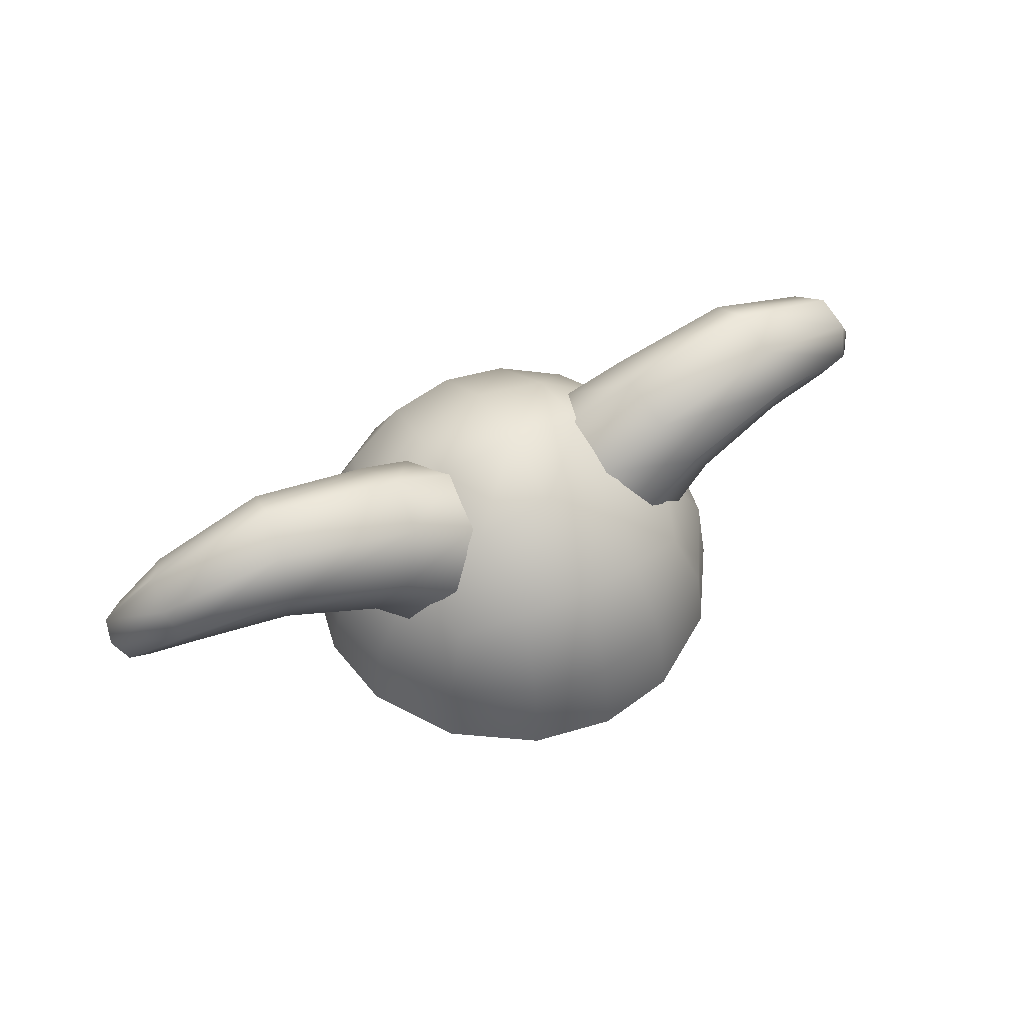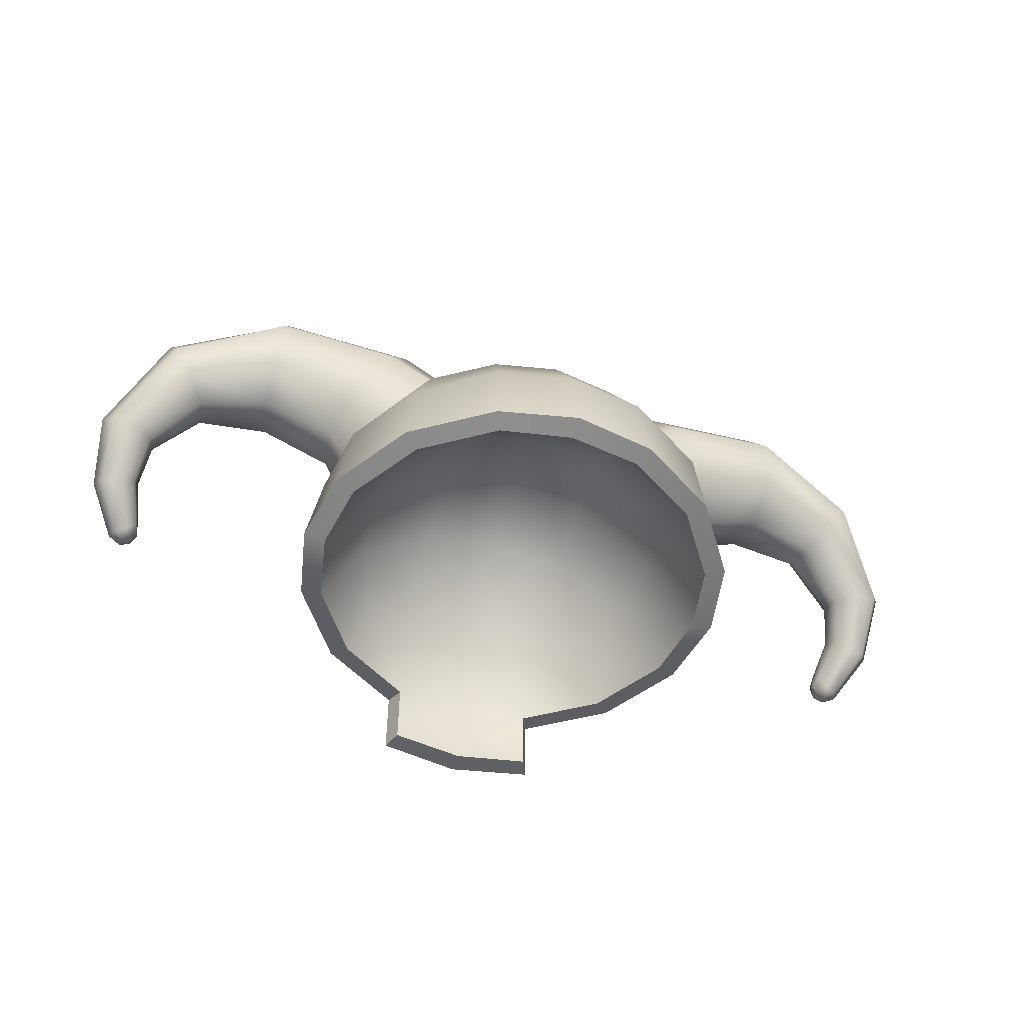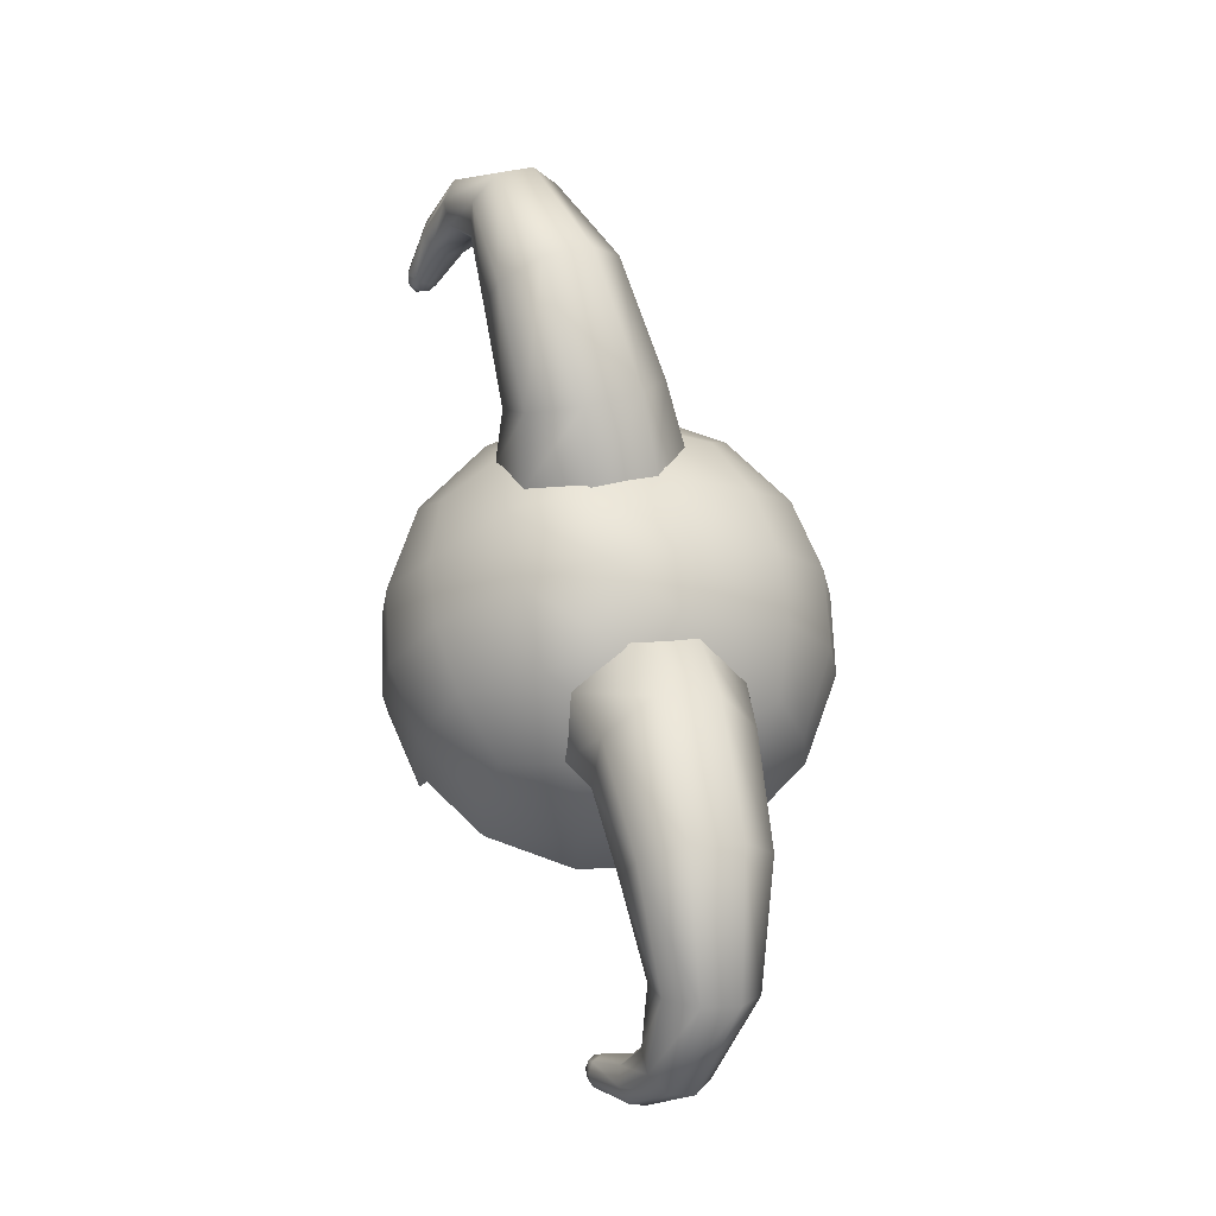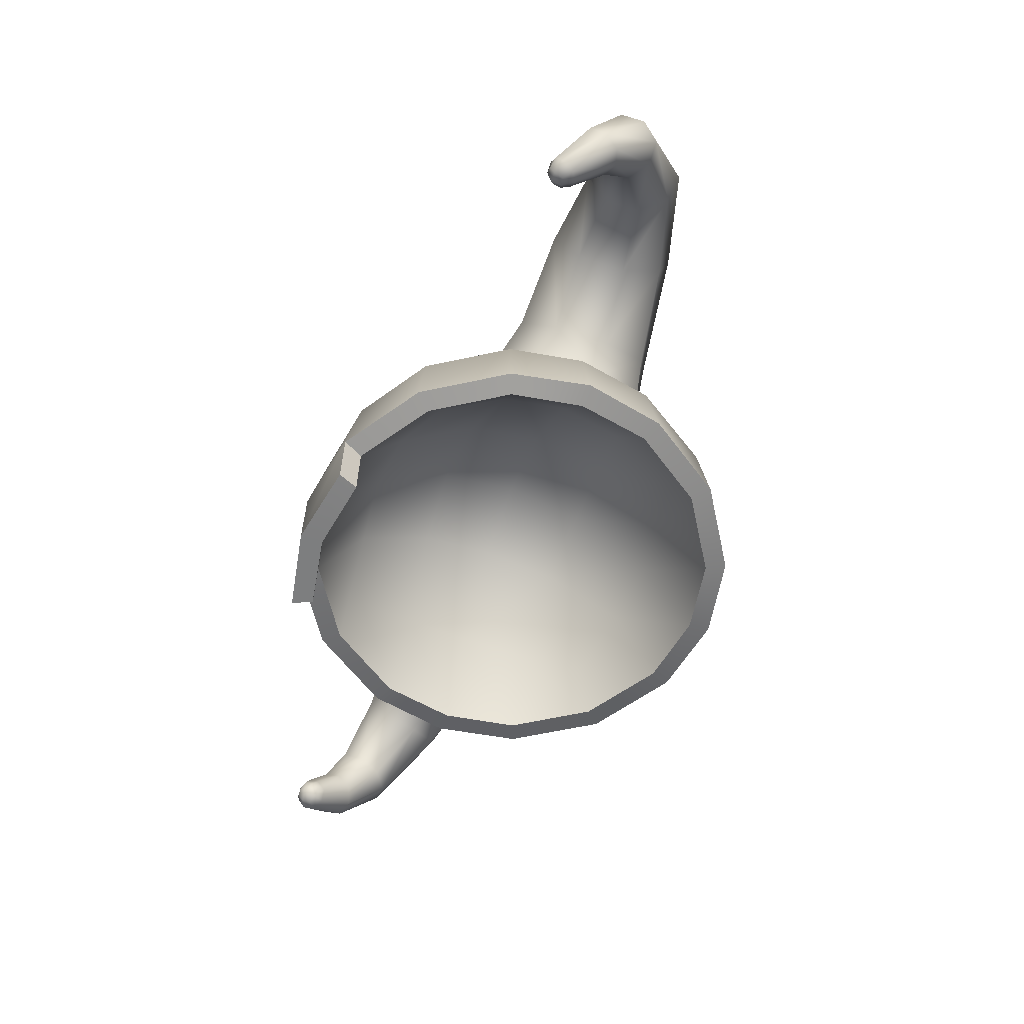
<metadata>
{"format":"obj","ext":"obj","renderer":"f3d","projection":"perspective","resolution":1024,"background":"white","views":[{"elev":54.8,"azim":152.3,"up":"+Y"},{"elev":-50.4,"azim":162.9,"up":"+Y"},{"elev":71.4,"azim":77.0,"up":"+Y"},{"elev":-60.2,"azim":69.5,"up":"+Y"}]}
</metadata>
<code>
g m_BigHornedHelmet01
v -0.172 -0.2066 -0.4545
v -0.3296 -0.0394 -0.3296
v -0.343 -0.2066 -0.343
v -0.1643 -0.0221 -0.4276
v -0.0009609 -0.2047 -0.4872
v -0.2815 0.09705 -0.2815
v -0.0009609 -0.01634 -0.4545
v 0.172 -0.2066 -0.4545
v -0.1413 0.1489 -0.3296
v 0.1643 -0.0221 -0.4276
v 0.343 -0.2066 -0.343
v 0.3296 -0.0394 -0.3296
v -0.0009609 0.1662 -0.345
v 0.1413 0.1489 -0.3296
v 0.2815 0.09705 -0.2815
v -0.3296 0.1489 -0.1413
v -0.3296 -0.0394 -0.3296
v -0.1643 0.2604 -0.1643
v -0.0009609 0.2988 -0.172
v -0.4276 -0.0221 -0.1643
v -0.343 -0.2066 -0.343
v -0.4545 -0.2066 -0.172
v -0.345 0.1662 0.0009609
v -0.4545 -0.01634 0.0009609
v -0.4872 -0.2047 0.0009609
v -0.172 0.2988 0.0009609
v 0.1643 0.2604 -0.1643
v -0.4276 -0.0221 0.1643
v -0.4545 -0.2066 0.172
v -0.3296 0.1489 0.1413
v -0.3296 -0.0394 0.3296
v -0.343 -0.2066 0.343
v -0.2815 0.09705 0.2815
v -0.0009609 0.3354 0.0009609
v -0.1643 0.2604 0.1643
v -0.1413 0.1489 0.3296
v -0.3296 -0.0394 0.3296
v -0.0009609 0.2988 0.172
v 0.172 0.2988 0.0009609
v -0.1643 -0.0221 0.4276
v -0.343 -0.2066 0.343
v -0.172 -0.2066 0.4545
v -0.0009609 0.1662 0.345
v -0.0009609 -0.01634 0.4545
v 0.1643 0.2604 0.1643
v 0.3296 0.1489 -0.1413
v -0.0009609 -0.2047 0.4872
v -0.172 -0.3565 0.4545
v -0.0009609 -0.3565 0.4872
v 0.1413 0.1489 0.3296
v 0.345 0.1662 0.0009609
v 0.4276 -0.0221 -0.1643
v 0.3296 -0.0394 -0.3296
v 0.1643 -0.0221 0.4276
v 0.172 -0.2066 0.4545
v 0.172 -0.3565 0.4545
v 0.3296 -0.0394 0.3296
v 0.343 -0.2066 0.343
v 0.2815 0.09705 0.2815
v 0.3296 0.1489 0.1413
v 0.3296 -0.0394 0.3296
v 0.4276 -0.0221 0.1643
v 0.343 -0.2066 0.343
v 0.4545 -0.2066 0.172
v 0.4545 -0.01634 0.0009609
v 0.4872 -0.2047 0.0009609
v 0.4545 -0.2066 -0.172
v 0.343 -0.2066 -0.343
v -0.1547 -0.2143 -0.4122
v -0.3104 -0.2143 -0.3104
v -0.2739 -0.1163 -0.2739
v -0.1374 -0.05093 -0.32
v -0.0009609 -0.2143 -0.4391
v -0.32 -0.05093 -0.1374
v -0.3104 -0.2143 -0.3104
v -0.4122 -0.2143 -0.1547
v -0.0009609 -0.03171 -0.3354
v 0.1547 -0.2143 -0.4122
v -0.3354 -0.03171 0.0009609
v -0.4391 -0.2143 0.0009609
v -0.1605 0.07975 -0.1605
v 0.1374 -0.05093 -0.32
v 0.3104 -0.2143 -0.3104
v 0.2739 -0.1163 -0.2739
v -0.32 -0.05093 0.1374
v -0.4122 -0.2143 0.1547
v -0.0009609 0.1163 -0.1682
v -0.1682 0.1163 0.0009609
v -0.2739 -0.1163 0.2739
v -0.3104 -0.2143 0.3104
v 0.1605 0.07975 -0.1605
v -0.0009609 0.1585 0.0009609
v -0.1605 0.07975 0.1605
v -0.1374 -0.05093 0.32
v -0.3104 -0.2143 0.3104
v -0.1547 -0.2143 0.4122
v -0.0009609 0.1163 0.1682
v 0.1682 0.1163 0.0009609
v 0.32 -0.05093 -0.1374
v -0.0009609 -0.03171 0.3354
v 0.4122 -0.2143 -0.1547
v 0.3104 -0.2143 -0.3104
v 0.4391 -0.2143 0.0009609
v 0.3354 -0.03171 0.0009609
v 0.4122 -0.2143 0.1547
v 0.1605 0.07975 0.1605
v 0.32 -0.05093 0.1374
v 0.3104 -0.2143 0.3104
v 0.2739 -0.1163 0.2739
v 0.1374 -0.05093 0.32
v -0.0009609 -0.2143 0.4391
v 0.1547 -0.2143 0.4122
v 0.3104 -0.2143 0.3104
v 0.1547 -0.3565 0.4122
v -0.0009609 -0.3565 0.4391
v -0.1547 -0.3565 0.4122
v -0.172 -0.2066 0.4545
v -0.1547 -0.2143 0.4122
v -0.3104 -0.2143 0.3104
v -0.343 -0.2066 0.343
v -0.4122 -0.2143 0.1547
v -0.4545 -0.2066 0.172
v -0.4391 -0.2143 0.0009609
v -0.4872 -0.2047 0.0009609
v -0.4122 -0.2143 -0.1547
v -0.4545 -0.2066 -0.172
v -0.3104 -0.2143 -0.3104
v -0.343 -0.2066 -0.343
v -0.1547 -0.2143 -0.4122
v -0.172 -0.2066 -0.4545
v -0.0009609 -0.2143 -0.4391
v -0.0009609 -0.2047 -0.4872
v 0.1547 -0.2143 -0.4122
v 0.172 -0.2066 -0.4545
v 0.3104 -0.2143 -0.3104
v 0.343 -0.2066 -0.343
v 0.4122 -0.2143 -0.1547
v 0.4545 -0.2066 -0.172
v 0.4391 -0.2143 0.0009609
v 0.4872 -0.2047 0.0009609
v 0.4122 -0.2143 0.1547
v 0.4545 -0.2066 0.172
v 0.3104 -0.2143 0.3104
v 0.343 -0.2066 0.343
v 0.1547 -0.2143 0.4122
v 0.172 -0.2066 0.4545
v 0.1547 -0.2143 0.4122
v 0.1547 -0.3565 0.4122
v 0.172 -0.3565 0.4545
v 0.172 -0.2066 0.4545
v -0.0009609 -0.3565 0.4872
v -0.1547 -0.3565 0.4122
v -0.172 -0.3565 0.4545
v -0.0009609 -0.3565 0.4391
v 0.172 -0.3565 0.4545
v 0.1547 -0.3565 0.4122
v -0.172 -0.2066 0.4545
v -0.172 -0.3565 0.4545
v -0.1547 -0.3565 0.4122
v -0.1547 -0.2143 0.4122
v 0.3334 0.3219 0.08936
v 0.3142 0.1393 0.1605
v 0.2124 0.2373 0.1201
v 0.3969 0.2181 0.124
v 0.589 0.3853 0.0836
v 0.3969 0.05093 0.0836
v 0.5929 0.2873 0.1163
v 0.8235 0.2931 0.09129
v 0.4507 0.1316 0.05861
v 0.418 0.01826 -0.05477
v 0.7812 0.2354 0.1067
v 0.6063 0.2008 0.06054
v 0.466 0.1028 -0.05861
v 0.4295 0.1585 -0.1643
v 0.3546 0.07399 -0.1758
v 0.6255 0.2297 -0.1336
v 0.6198 0.1739 -0.04132
v 0.81 0.1855 -0.07399
v 0.762 0.1797 0.06246
v 0.7716 0.1566 -0.01249
v 0.91 0.06054 0.0221
v 0.8658 0.06246 0.05285
v 0.9119 -0.03748 0.1067
v 0.8562 0.08552 0.1009
v 0.8792 -0.01826 0.1182
v 0.8715 -0.1086 0.1855
v 0.8792 0.1143 0.1393
v 0.9292 0.1297 0.1393
v 0.8523 -0.08744 0.1874
v 0.8581 -0.1143 0.2104
v 0.8696 0.006726 0.1509
v 0.8888 0.02018 0.1816
v 0.9273 0.01634 0.1931
v 0.8485 -0.06822 0.2066
v 0.86 -0.06054 0.2297
v 0.8831 -0.07207 0.2431
v 0.8466 -0.09897 0.2066
v 0.8446 -0.08936 0.222
v 0.8562 -0.1086 0.2335
v 0.8523 -0.07975 0.2354
v 0.8658 -0.09321 0.245
v 0.4295 0.1585 -0.1643
v 0.2527 0.1739 -0.2162
v 0.3546 0.07399 -0.1758
v 0.3661 0.2604 -0.2027
v 0.6255 0.2297 -0.1336
v 0.1701 0.2623 -0.1393
v 0.6198 0.3296 -0.1662
v 0.81 0.1855 -0.07399
v 0.3123 0.3527 -0.1413
v 0.1489 0.2931 -0.0009609
v 0.295 0.3815 -0.02018
v 0.2124 0.2373 0.1201
v 0.3334 0.3219 0.08936
v 0.6063 0.4141 -0.1105
v 0.5948 0.443 -0.008648
v 0.589 0.3853 0.0836
v 0.8504 0.2431 -0.08936
v 0.86 0.3219 0.02979
v 0.8235 0.2931 0.09129
v 0.9292 0.1297 0.1393
v 0.8696 0.2988 -0.04516
v 0.9734 0.1278 0.1086
v 0.9273 0.01634 0.1931
v 0.958 0.07591 0.02402
v 0.91 0.06054 0.0221
v 0.983 0.1047 0.06054
v 0.9599 -0.0009609 0.1816
v 0.8831 -0.07207 0.2431
v 0.9484 -0.04132 0.1182
v 0.9119 -0.03748 0.1067
v 0.9676 -0.02594 0.1489
v 0.9023 -0.09129 0.2393
v 0.8658 -0.09321 0.245
v 0.8946 -0.1182 0.1989
v 0.8715 -0.1086 0.1855
v 0.9061 -0.1105 0.222
v 0.8811 -0.1028 0.245
v 0.8792 -0.1182 0.2335
v 0.8562 -0.1086 0.2335
v 0.8754 -0.122 0.2143
v 0.8581 -0.1143 0.2104
v -0.3334 0.3219 0.08936
v -0.2124 0.2373 0.1201
v -0.3142 0.1393 0.1605
v -0.3969 0.2181 0.124
v -0.589 0.3853 0.0836
v -0.3969 0.05093 0.0836
v -0.5929 0.2873 0.1163
v -0.8235 0.2931 0.09129
v -0.4507 0.1316 0.05861
v -0.418 0.01826 -0.05477
v -0.7812 0.2354 0.1067
v -0.6063 0.2008 0.06054
v -0.466 0.1028 -0.05861
v -0.4295 0.1585 -0.1643
v -0.3546 0.07399 -0.1758
v -0.6255 0.2297 -0.1336
v -0.6198 0.1739 -0.04132
v -0.81 0.1855 -0.07399
v -0.762 0.1797 0.06246
v -0.7716 0.1566 -0.01249
v -0.91 0.06054 0.0221
v -0.8658 0.06246 0.05285
v -0.9119 -0.03748 0.1067
v -0.8562 0.08552 0.1009
v -0.8792 -0.01826 0.1182
v -0.8715 -0.1086 0.1855
v -0.8792 0.1143 0.1393
v -0.9292 0.1297 0.1393
v -0.8523 -0.08744 0.1874
v -0.8581 -0.1143 0.2104
v -0.8696 0.006726 0.1509
v -0.8888 0.02018 0.1816
v -0.9273 0.01634 0.1931
v -0.8485 -0.06822 0.2066
v -0.86 -0.06054 0.2297
v -0.8831 -0.07207 0.2431
v -0.8466 -0.09897 0.2066
v -0.8446 -0.08936 0.222
v -0.8562 -0.1086 0.2335
v -0.8523 -0.07975 0.2354
v -0.8658 -0.09321 0.245
v -0.4295 0.1585 -0.1643
v -0.3546 0.07399 -0.1758
v -0.2527 0.1739 -0.2162
v -0.3661 0.2604 -0.2027
v -0.6255 0.2297 -0.1336
v -0.1701 0.2623 -0.1393
v -0.6198 0.3296 -0.1662
v -0.81 0.1855 -0.07399
v -0.3123 0.3527 -0.1413
v -0.1489 0.2931 -0.0009609
v -0.295 0.3815 -0.02018
v -0.2124 0.2373 0.1201
v -0.3334 0.3219 0.08936
v -0.6063 0.4141 -0.1105
v -0.5948 0.443 -0.008648
v -0.589 0.3853 0.0836
v -0.8504 0.2431 -0.08936
v -0.86 0.3219 0.02979
v -0.8235 0.2931 0.09129
v -0.9292 0.1297 0.1393
v -0.8696 0.2988 -0.04516
v -0.9734 0.1278 0.1086
v -0.9273 0.01634 0.1931
v -0.958 0.07591 0.02402
v -0.91 0.06054 0.0221
v -0.983 0.1047 0.06054
v -0.9599 -0.0009609 0.1816
v -0.8831 -0.07207 0.2431
v -0.9484 -0.04132 0.1182
v -0.9119 -0.03748 0.1067
v -0.9676 -0.02594 0.1489
v -0.9023 -0.09129 0.2393
v -0.8658 -0.09321 0.245
v -0.8946 -0.1182 0.1989
v -0.8715 -0.1086 0.1855
v -0.9061 -0.1105 0.222
v -0.8811 -0.1028 0.245
v -0.8792 -0.1182 0.2335
v -0.8562 -0.1086 0.2335
v -0.8754 -0.122 0.2143
v -0.8581 -0.1143 0.2104
g m_BigHornedHelmet01_0
f 3 2 1
f 2 4 1
f 1 4 5
f 2 6 4
f 4 7 5
f 5 7 8
f 6 9 4
f 4 9 7
f 7 10 8
f 8 10 11
f 10 12 11
f 7 13 10
f 9 13 7
f 10 14 12
f 13 14 10
f 14 15 12
f 6 16 9
f 16 6 17
f 9 18 13
f 16 18 9
f 13 19 14
f 18 19 13
f 20 16 17
f 20 17 21
f 22 20 21
f 16 23 18
f 23 16 20
f 24 20 22
f 24 23 20
f 25 24 22
f 23 26 18
f 18 26 19
f 19 27 14
f 14 27 15
f 28 24 25
f 29 28 25
f 30 23 24
f 23 30 26
f 28 30 24
f 31 28 29
f 32 31 29
f 31 33 28
f 33 30 28
f 26 34 19
f 19 34 27
f 30 35 26
f 30 33 35
f 26 35 34
f 33 36 35
f 36 33 37
f 35 38 34
f 35 36 38
f 34 39 27
f 34 38 39
f 40 36 37
f 40 37 41
f 42 40 41
f 36 43 38
f 43 36 40
f 44 40 42
f 44 43 40
f 38 43 45
f 38 45 39
f 27 39 46
f 27 46 15
f 47 44 42
f 42 48 47
f 48 49 47
f 50 43 44
f 43 50 45
f 39 45 51
f 39 51 46
f 15 46 52
f 53 15 52
f 54 44 47
f 54 50 44
f 47 49 55
f 55 54 47
f 49 56 55
f 57 54 55
f 58 57 55
f 57 59 54
f 59 50 54
f 50 59 60
f 45 50 60
f 60 59 61
f 45 60 51
f 62 60 61
f 51 60 62
f 62 61 63
f 64 62 63
f 65 51 62
f 65 62 64
f 46 51 65
f 66 65 64
f 52 46 65
f 52 65 66
f 67 52 66
f 53 52 67
f 68 53 67
f 71 70 69
f 72 71 69
f 72 69 73
f 74 71 72
f 71 74 75
f 74 76 75
f 77 72 73
f 77 73 78
f 74 79 76
f 79 80 76
f 81 74 72
f 81 72 77
f 79 74 81
f 82 77 78
f 82 78 83
f 84 82 83
f 79 85 80
f 85 86 80
f 87 81 77
f 87 77 82
f 88 79 81
f 85 79 88
f 88 81 87
f 85 89 86
f 89 90 86
f 91 87 82
f 91 82 84
f 92 88 87
f 92 87 91
f 93 85 88
f 89 85 93
f 93 88 92
f 94 89 93
f 89 94 95
f 94 96 95
f 97 93 92
f 94 93 97
f 98 92 91
f 97 92 98
f 99 91 84
f 98 91 99
f 100 94 97
f 94 100 96
f 99 84 101
f 84 102 101
f 99 101 103
f 104 99 103
f 104 98 99
f 104 103 105
f 106 97 98
f 106 98 104
f 100 97 106
f 107 104 105
f 107 106 104
f 107 105 108
f 109 107 108
f 110 106 107
f 110 100 106
f 109 110 107
f 100 110 111
f 100 111 96
f 110 109 112
f 110 112 111
f 109 113 112
f 112 114 111
f 114 115 111
f 111 115 96
f 115 116 96
f 119 118 117
f 120 119 117
f 121 119 120
f 122 121 120
f 123 121 122
f 124 123 122
f 125 123 124
f 126 125 124
f 127 125 126
f 128 127 126
f 129 127 128
f 130 129 128
f 131 129 130
f 132 131 130
f 133 131 132
f 134 133 132
f 135 133 134
f 136 135 134
f 137 135 136
f 138 137 136
f 139 137 138
f 140 139 138
f 141 139 140
f 142 141 140
f 143 141 142
f 144 143 142
f 145 143 144
f 146 145 144
f 149 148 147
f 150 149 147
f 153 152 151
f 152 154 151
f 151 154 155
f 154 156 155
f 159 158 157
f 160 159 157
f 163 162 161
f 162 164 161
f 161 164 165
f 162 166 164
f 164 167 165
f 165 167 168
f 166 169 164
f 164 169 167
f 166 170 169
f 167 171 168
f 169 172 167
f 167 172 171
f 170 173 169
f 169 173 172
f 174 173 170
f 175 174 170
f 174 176 173
f 176 177 173
f 173 177 172
f 176 178 177
f 172 177 179
f 172 179 171
f 178 180 177
f 177 180 179
f 180 178 181
f 182 180 181
f 179 180 182
f 182 181 183
f 171 179 184
f 184 179 182
f 185 182 183
f 184 182 185
f 185 183 186
f 187 171 184
f 168 171 187
f 188 168 187
f 189 185 186
f 189 186 190
f 191 184 185
f 187 184 191
f 191 185 189
f 188 187 192
f 192 187 191
f 193 188 192
f 194 191 189
f 192 191 194
f 193 192 195
f 195 192 194
f 196 193 195
f 197 189 190
f 194 189 197
f 198 197 190
f 198 194 197
f 195 194 198
f 199 198 190
f 196 195 200
f 200 195 198
f 200 198 199
f 201 196 200
f 201 200 199
f 204 203 202
f 203 205 202
f 202 205 206
f 203 207 205
f 205 208 206
f 206 208 209
f 207 210 205
f 205 210 208
f 207 211 210
f 211 212 210
f 211 213 212
f 213 214 212
f 210 215 208
f 210 212 215
f 212 214 216
f 212 216 215
f 214 217 216
f 208 218 209
f 208 215 218
f 216 217 219
f 217 220 219
f 219 220 221
f 215 216 222
f 216 219 222
f 215 222 218
f 223 219 221
f 222 219 223
f 223 221 224
f 209 218 225
f 226 209 225
f 218 222 227
f 227 222 223
f 225 218 227
f 228 223 224
f 227 223 228
f 228 224 229
f 226 225 230
f 231 226 230
f 225 227 232
f 232 227 228
f 230 225 232
f 233 228 229
f 232 228 233
f 233 229 234
f 231 230 235
f 236 231 235
f 230 232 237
f 237 232 233
f 235 230 237
f 238 233 234
f 237 233 238
f 238 234 239
f 239 237 238
f 235 237 239
f 234 240 239
f 236 235 241
f 241 235 239
f 239 240 241
f 242 236 241
f 240 242 241
f 245 244 243
f 246 245 243
f 246 243 247
f 248 245 246
f 249 246 247
f 249 247 250
f 251 248 246
f 251 246 249
f 252 248 251
f 253 249 250
f 254 251 249
f 254 249 253
f 255 252 251
f 255 251 254
f 255 256 252
f 256 257 252
f 258 256 255
f 259 258 255
f 259 255 254
f 260 258 259
f 259 254 261
f 261 254 253
f 262 260 259
f 262 259 261
f 260 262 263
f 262 264 263
f 262 261 264
f 263 264 265
f 261 253 266
f 261 266 264
f 264 267 265
f 264 266 267
f 265 267 268
f 253 269 266
f 253 250 269
f 250 270 269
f 267 271 268
f 268 271 272
f 266 273 267
f 266 269 273
f 267 273 271
f 269 270 274
f 269 274 273
f 270 275 274
f 273 276 271
f 273 274 276
f 274 275 277
f 274 277 276
f 275 278 277
f 271 279 272
f 271 276 279
f 279 280 272
f 276 280 279
f 276 277 280
f 280 281 272
f 277 278 282
f 277 282 280
f 280 282 281
f 278 283 282
f 282 283 281
f 286 285 284
f 287 286 284
f 287 284 288
f 289 286 287
f 290 287 288
f 290 288 291
f 292 289 287
f 292 287 290
f 293 289 292
f 294 293 292
f 295 293 294
f 296 295 294
f 297 292 290
f 294 292 297
f 296 294 298
f 298 294 297
f 299 296 298
f 300 290 291
f 297 290 300
f 299 298 301
f 302 299 301
f 302 301 303
f 298 297 304
f 301 298 304
f 304 297 300
f 301 305 303
f 301 304 305
f 303 305 306
f 300 291 307
f 291 308 307
f 304 300 309
f 304 309 305
f 300 307 309
f 305 310 306
f 305 309 310
f 306 310 311
f 307 308 312
f 308 313 312
f 309 307 314
f 309 314 310
f 307 312 314
f 310 315 311
f 310 314 315
f 311 315 316
f 312 313 317
f 313 318 317
f 314 312 319
f 314 319 315
f 312 317 319
f 315 320 316
f 315 319 320
f 316 320 321
f 319 321 320
f 319 317 321
f 322 316 321
f 317 318 323
f 317 323 321
f 322 321 323
f 318 324 323
f 324 322 323

</code>
